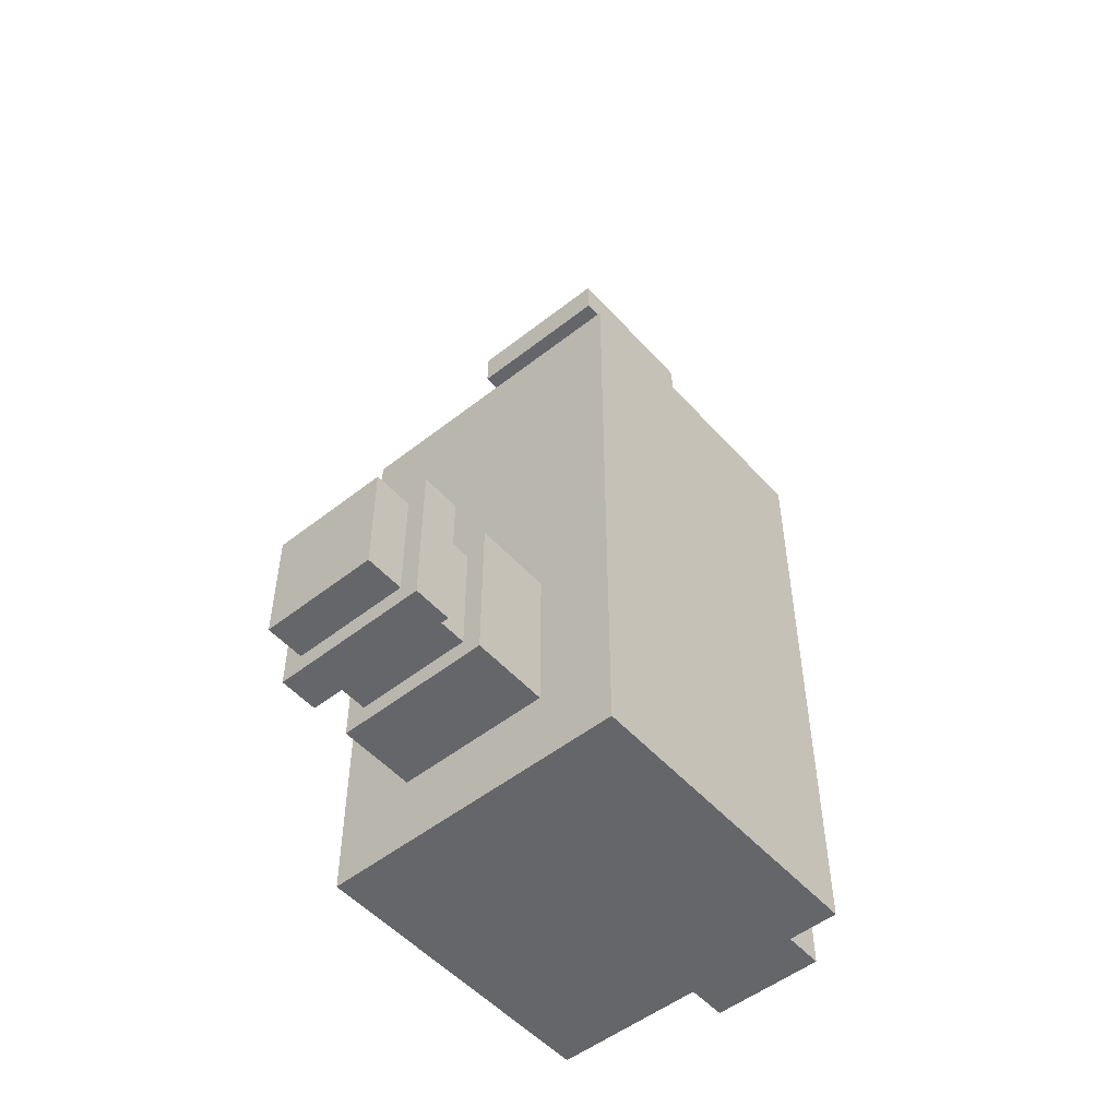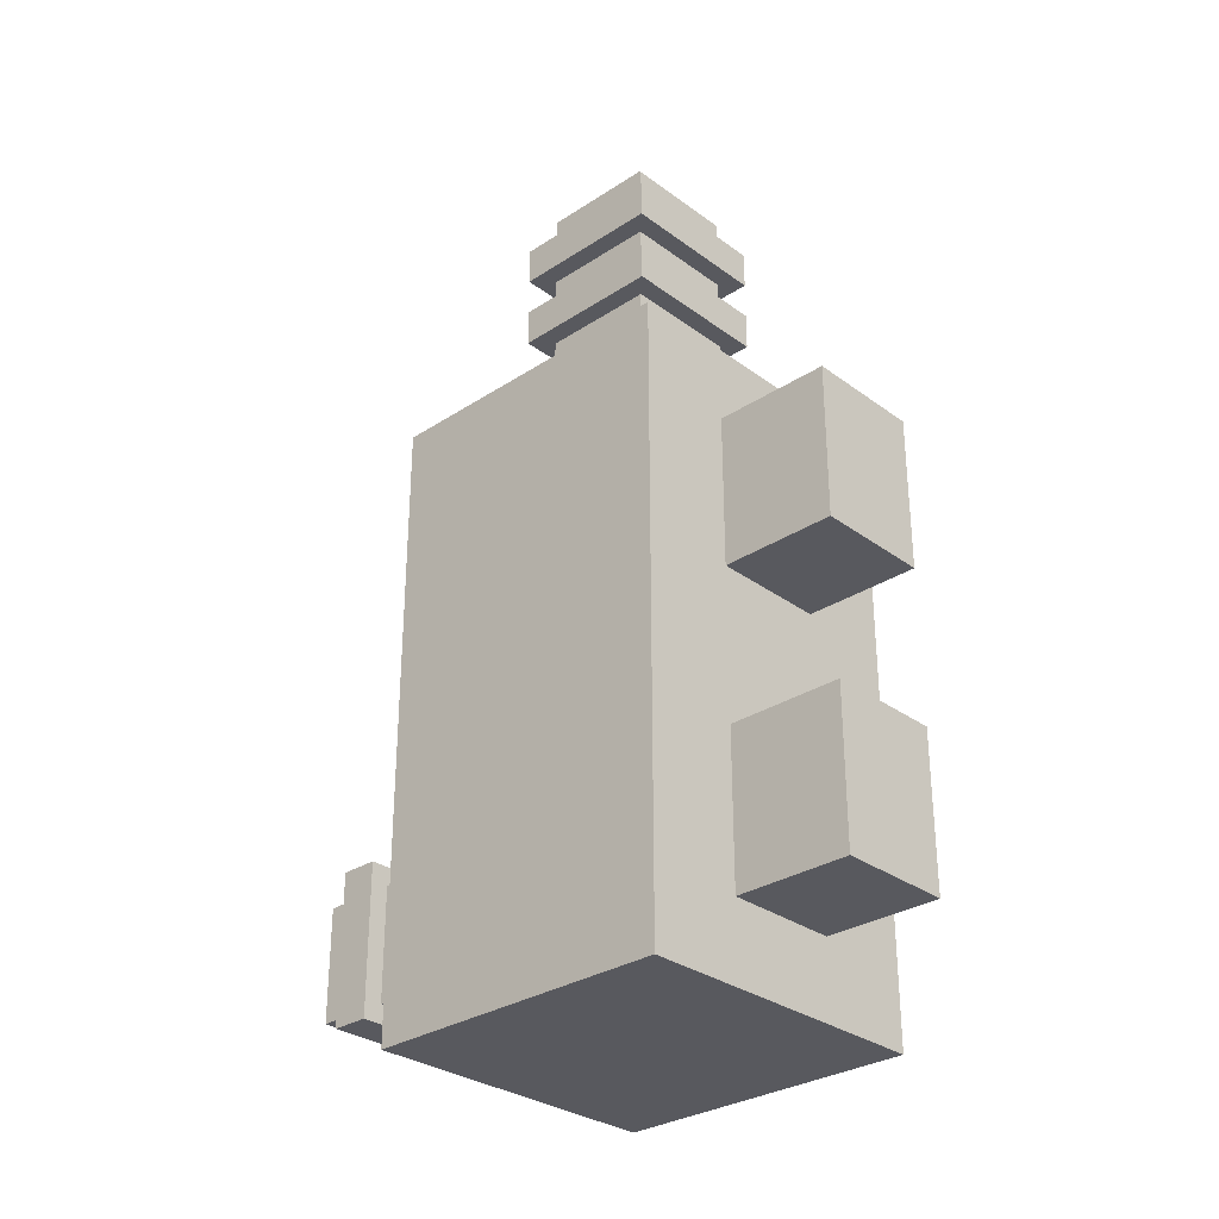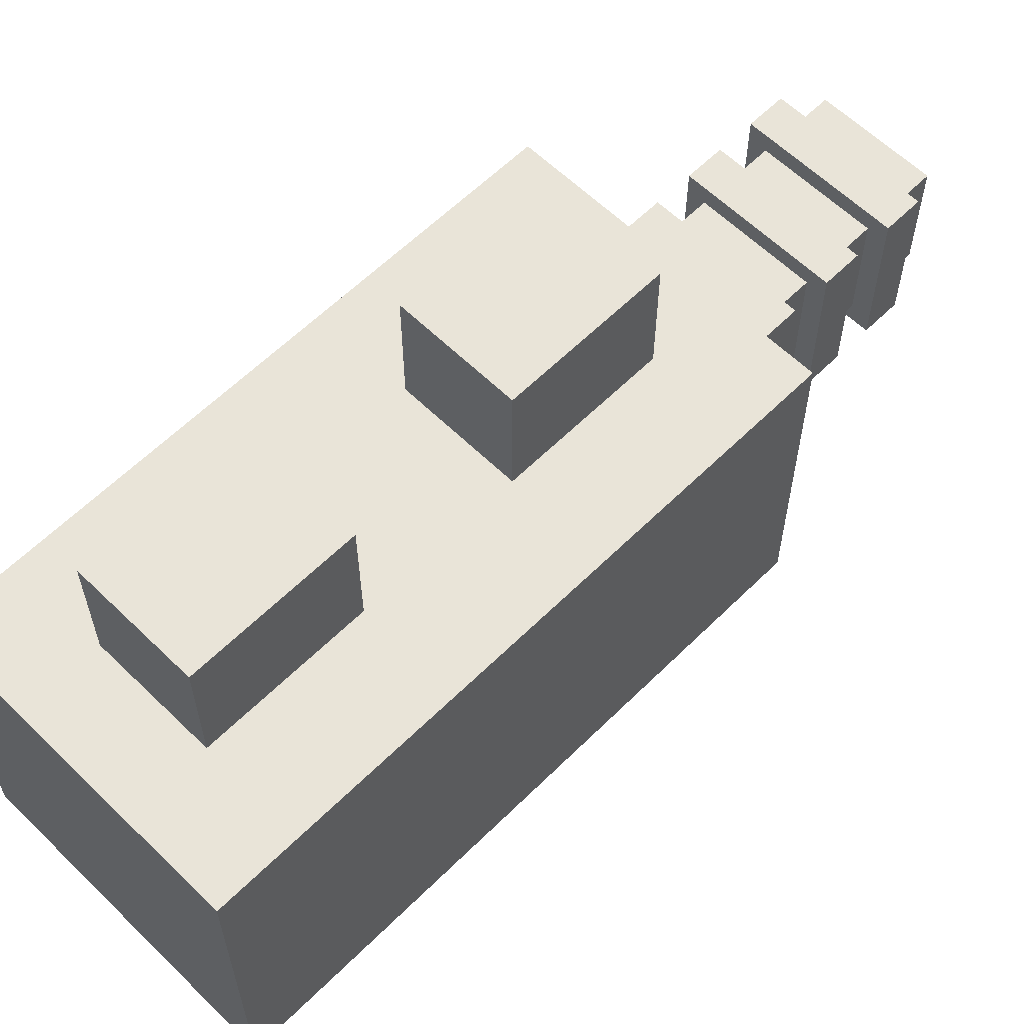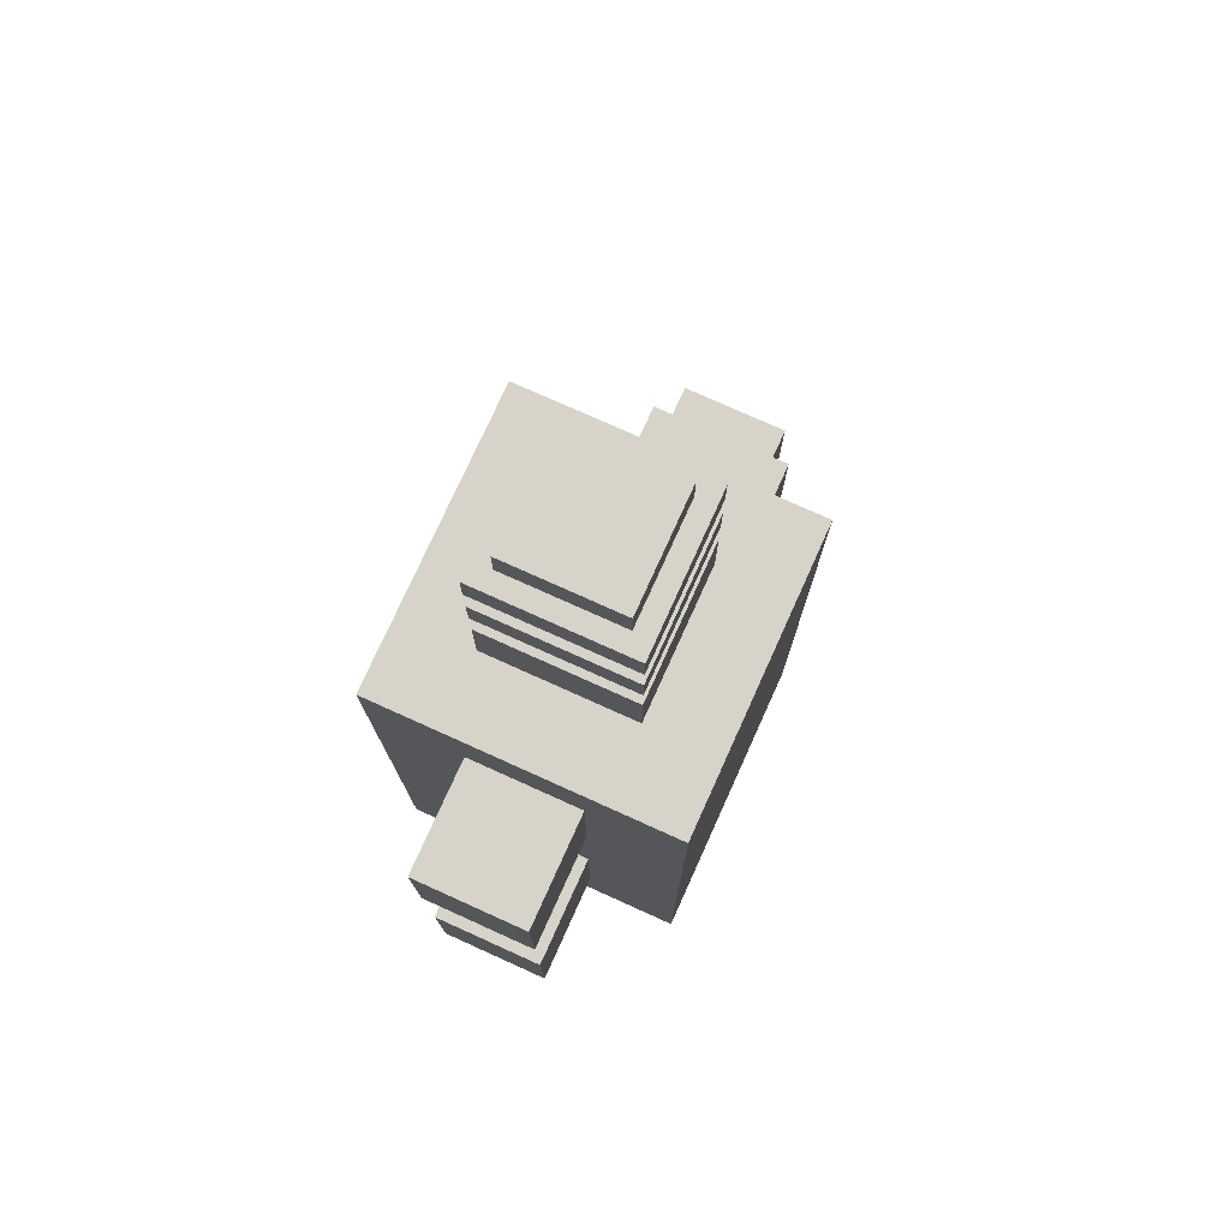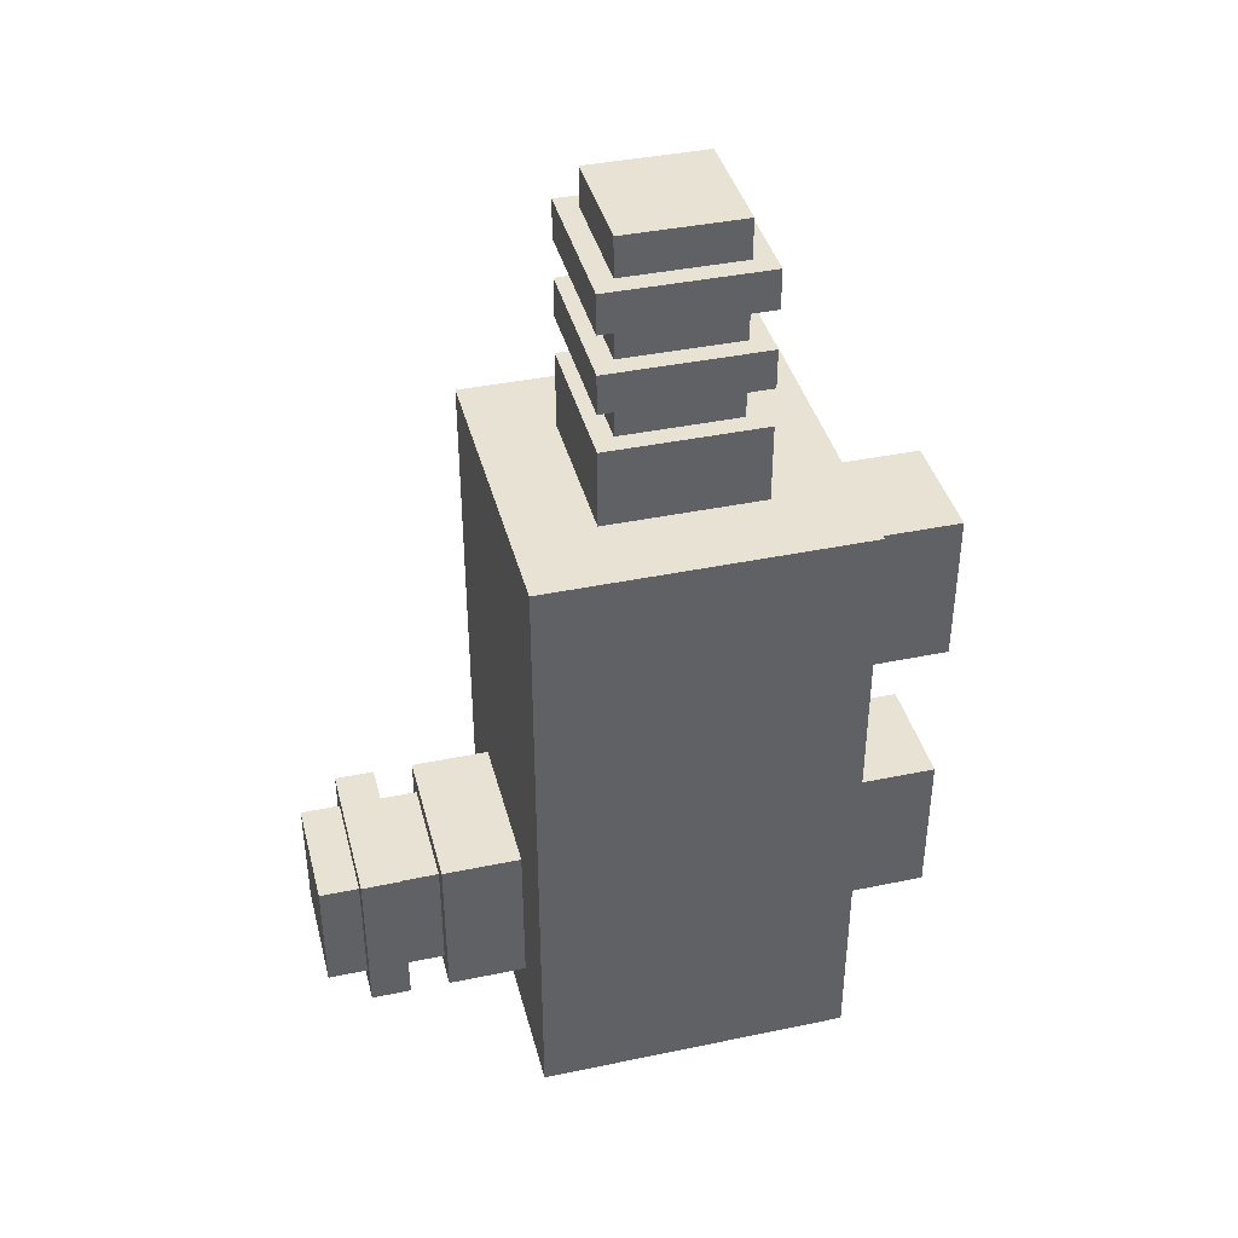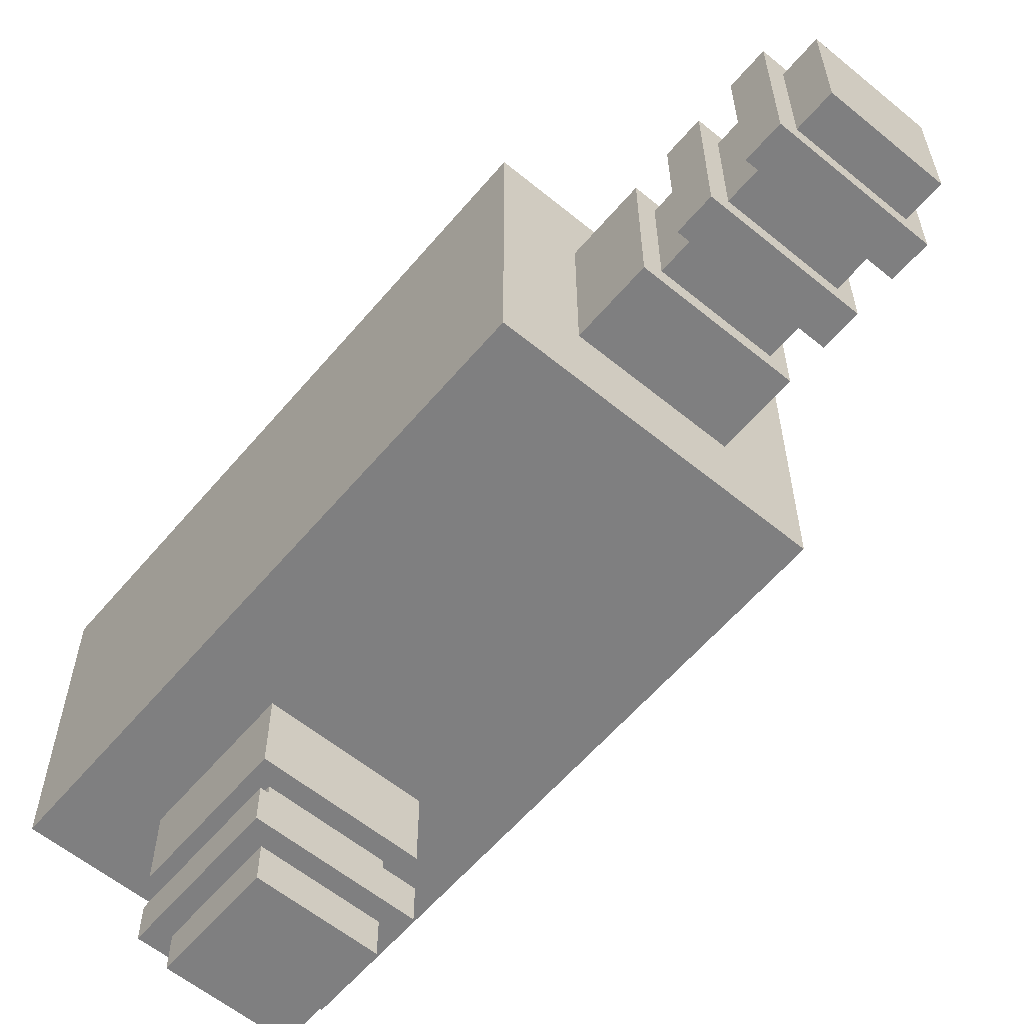
<metadata>
{"format":"obj","ext":"obj","renderer":"f3d","projection":"perspective","resolution":1024,"background":"white","views":[{"elev":-51.8,"azim":-139.6,"up":"+Y"},{"elev":-30.3,"azim":-46.6,"up":"+Y"},{"elev":60.7,"azim":44.8,"up":"+Z"},{"elev":76.2,"azim":24.3,"up":"+Y"},{"elev":40.0,"azim":-104.4,"up":"+Y"},{"elev":-59.7,"azim":140.0,"up":"+Z"}]}
</metadata>
<code>
o transformerPost
v 0.75 1 0.6875
v 0.75 -0 0.6875
v 0.25 -0 0.6875
v 0.25 1 0.6875
v 0.25 1 1.188
v 0.25 -0 1.188
v 0.75 -0 1.188
v 0.75 1 1.188
v 0.5938 0.875 1.188
v 0.5938 0.625 1.188
v 0.4062 0.625 1.188
v 0.4062 0.875 1.188
v 0.4062 0.875 1.375
v 0.4062 0.625 1.375
v 0.5938 0.625 1.375
v 0.5938 0.875 1.375
v 0.5938 0.375 1.188
v 0.5938 0.125 1.188
v 0.4062 0.125 1.188
v 0.4062 0.375 1.188
v 0.4062 0.375 1.375
v 0.4062 0.125 1.375
v 0.5938 0.125 1.375
v 0.5938 0.375 1.375
v 0.5938 0.3438 0.375
v 0.5938 0.1562 0.375
v 0.4062 0.1562 0.375
v 0.4062 0.3438 0.375
v 0.4062 0.3438 0.4375
v 0.4062 0.1562 0.4375
v 0.5938 0.1562 0.4375
v 0.5938 0.3438 0.4375
v 0.5938 1.438 0.8438
v 0.5938 1.375 0.8438
v 0.4062 1.375 0.8438
v 0.4062 1.438 0.8438
v 0.4062 1.438 1.031
v 0.4062 1.375 1.031
v 0.5938 1.375 1.031
v 0.5938 1.438 1.031
v 0.625 0.375 0.4375
v 0.625 0.125 0.4375
v 0.375 0.125 0.4375
v 0.375 0.375 0.4375
v 0.375 0.375 0.5
v 0.375 0.125 0.5
v 0.625 0.125 0.5
v 0.625 0.375 0.5
v 0.5938 0.3438 0.5
v 0.5938 0.1562 0.5
v 0.4062 0.1562 0.5
v 0.4062 0.3438 0.5
v 0.4062 0.3438 0.5625
v 0.4062 0.1562 0.5625
v 0.5938 0.1562 0.5625
v 0.5938 0.3438 0.5625
v 0.625 0.375 0.5625
v 0.625 0.125 0.5625
v 0.375 0.125 0.5625
v 0.375 0.375 0.5625
v 0.375 0.375 0.6875
v 0.375 0.125 0.6875
v 0.625 0.125 0.6875
v 0.625 0.375 0.6875
v 0.625 1.375 0.8125
v 0.625 1.312 0.8125
v 0.375 1.312 0.8125
v 0.375 1.375 0.8125
v 0.375 1.375 1.062
v 0.375 1.312 1.062
v 0.625 1.312 1.062
v 0.625 1.375 1.062
v 0.5938 1.312 0.8438
v 0.5938 1.25 0.8438
v 0.4062 1.25 0.8438
v 0.4062 1.312 0.8438
v 0.4062 1.312 1.031
v 0.4062 1.25 1.031
v 0.5938 1.25 1.031
v 0.5938 1.312 1.031
v 0.625 1.25 0.8125
v 0.625 1.188 0.8125
v 0.375 1.188 0.8125
v 0.375 1.25 0.8125
v 0.375 1.25 1.062
v 0.375 1.188 1.062
v 0.625 1.188 1.062
v 0.625 1.25 1.062
v 0.5938 1.188 0.8438
v 0.5938 1.125 0.8438
v 0.4062 1.125 0.8438
v 0.4062 1.188 0.8438
v 0.4062 1.188 1.031
v 0.4062 1.125 1.031
v 0.5938 1.125 1.031
v 0.5938 1.188 1.031
v 0.625 1.125 0.8125
v 0.625 1 0.8125
v 0.375 1 0.8125
v 0.375 1.125 0.8125
v 0.375 1.125 1.062
v 0.375 1 1.062
v 0.625 1 1.062
v 0.625 1.125 1.062
f 1 2 3 4
f 5 6 7 8
f 8 1 4 5
f 2 7 6 3
f 5 4 3 6
f 8 7 2 1
f 9 10 11 12
f 13 14 15 16
f 16 9 12 13
f 10 15 14 11
f 13 12 11 14
f 16 15 10 9
f 17 18 19 20
f 21 22 23 24
f 24 17 20 21
f 18 23 22 19
f 21 20 19 22
f 24 23 18 17
f 25 26 27 28
f 29 30 31 32
f 32 25 28 29
f 26 31 30 27
f 29 28 27 30
f 32 31 26 25
f 33 34 35 36
f 37 38 39 40
f 40 33 36 37
f 34 39 38 35
f 37 36 35 38
f 40 39 34 33
f 41 42 43 44
f 45 46 47 48
f 48 41 44 45
f 42 47 46 43
f 45 44 43 46
f 48 47 42 41
f 49 50 51 52
f 53 54 55 56
f 56 49 52 53
f 50 55 54 51
f 53 52 51 54
f 56 55 50 49
f 57 58 59 60
f 61 62 63 64
f 64 57 60 61
f 58 63 62 59
f 61 60 59 62
f 64 63 58 57
f 65 66 67 68
f 69 70 71 72
f 72 65 68 69
f 66 71 70 67
f 69 68 67 70
f 72 71 66 65
f 73 74 75 76
f 77 78 79 80
f 80 73 76 77
f 74 79 78 75
f 77 76 75 78
f 80 79 74 73
f 81 82 83 84
f 85 86 87 88
f 88 81 84 85
f 82 87 86 83
f 85 84 83 86
f 88 87 82 81
f 89 90 91 92
f 93 94 95 96
f 96 89 92 93
f 90 95 94 91
f 93 92 91 94
f 96 95 90 89
f 97 98 99 100
f 101 102 103 104
f 104 97 100 101
f 98 103 102 99
f 101 100 99 102
f 104 103 98 97

</code>
